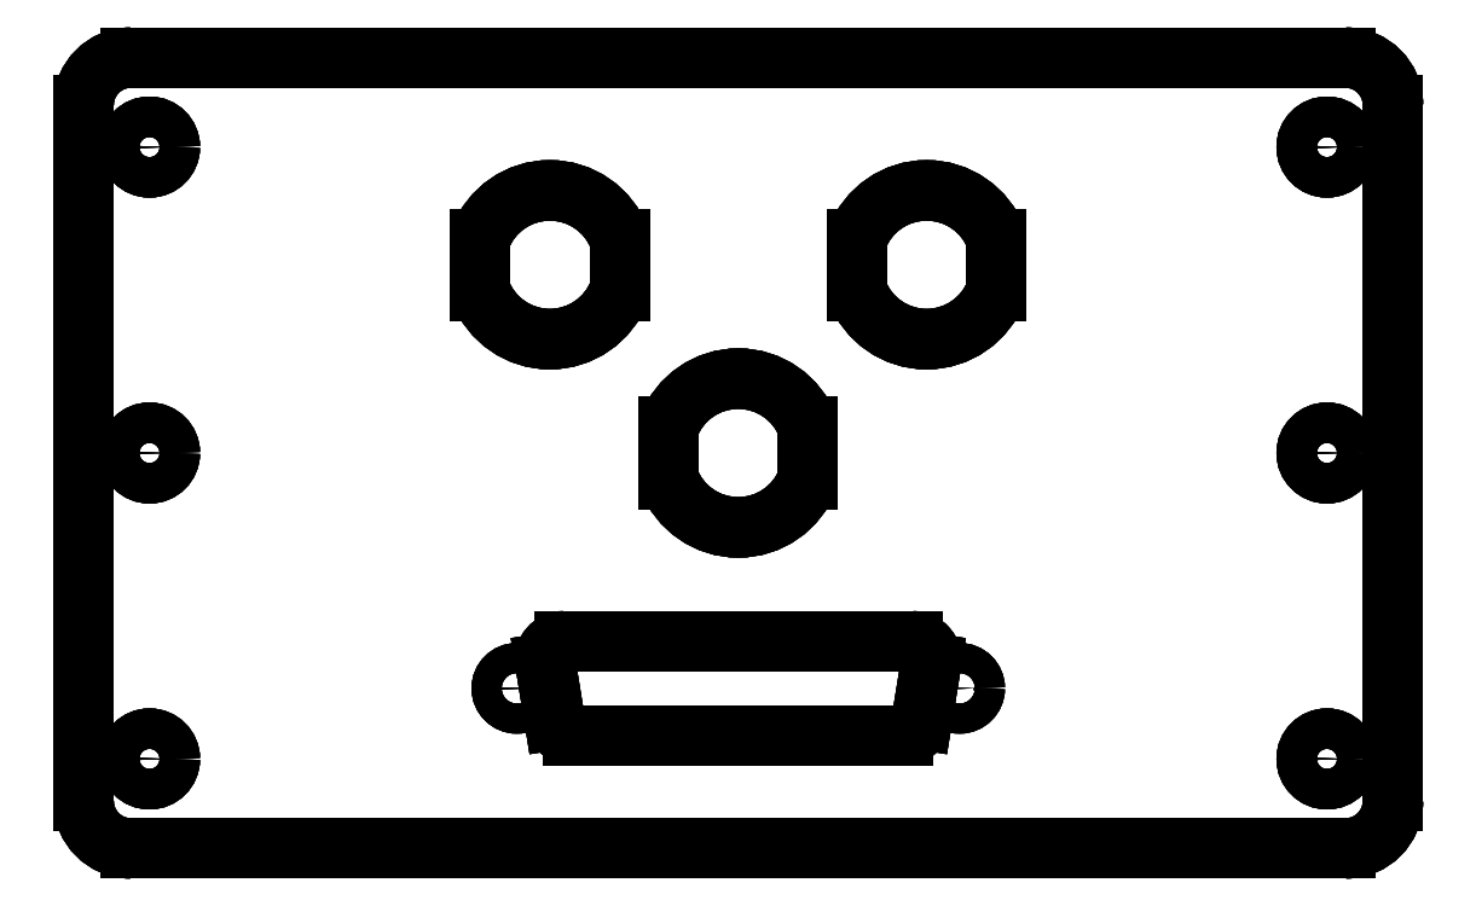
<metadata>
{"format":"dxf","ext":"dxf","renderer":"ezdxf+matplotlib","layout":"modelspace","background":"white","min_lineweight":24,"dpi":150}
</metadata>
<code>
0
SECTION
2
ENTITIES
0
LINE
8
Cut
10
-69.5
20
-37
30
-3
11
-69.5
21
-37
31
0
0
LINE
8
Cut
10
-69.5
20
37
30
-3
11
-69.5
21
37
31
0
0
LINE
8
Cut
10
-69.5
20
-37
30
-3
11
-69.5
21
37
31
-3
0
LINE
8
Cut
10
-69.5
20
-37
30
0
11
-69.5
21
37
31
0
0
LINE
8
Cut
10
-69.5
20
-37
30
-3
11
-69.5
21
-37
31
0
0
LINE
8
Cut
10
-64.5
20
-42
30
-3
11
-64.5
21
-42
31
0
0
ARC
8
Cut
10
-64.5
20
-37
30
-3
40
5
50
180
51
-90
0
ARC
8
Cut
10
-64.5
20
-37
30
0
40
5
50
180
51
-90
0
LINE
8
Cut
10
-64.5
20
42
30
-3
11
-64.5
21
42
31
0
0
LINE
8
Cut
10
-69.5
20
37
30
-3
11
-69.5
21
37
31
0
0
ARC
8
Cut
10
-64.5
20
37
30
-3
40
5
50
90
51
180
0
ARC
8
Cut
10
-64.5
20
37
30
0
40
5
50
90
51
180
0
LINE
8
Cut
10
-69.5
20
-37
30
-3
11
-69.5
21
37
31
-3
0
ARC
8
Cut
10
-64.5
20
-37
30
-3
40
5
50
180
51
-90
0
ARC
8
Cut
10
-64.5
20
37
30
-3
40
5
50
90
51
180
0
LINE
8
Cut
10
64.5
20
-42
30
-3
11
-64.5
21
-42
31
-3
0
LINE
8
Cut
10
-64.5
20
42
30
-3
11
64.5
21
42
31
-3
0
ARC
8
Cut
10
64.5
20
-37
30
-3
40
5
50
-90
51
0
0
ARC
8
Cut
10
64.5
20
37
30
-3
40
5
50
0
51
90
0
LINE
8
Cut
10
69.5
20
37
30
-3
11
69.5
21
-37
31
-3
0
CIRCLE
8
Cut
10
62.5
20
-32.5
40
2.15
0
CIRCLE
8
Cut
10
23.5
20
-25
40
1.6
0
ARC
8
Cut
10
-17.53
20
-28
30
-3
40
2
50
-170.8
51
-90
0
LINE
8
Cut
10
-17.53
20
-30
30
-3
11
17.53
21
-30
31
-3
0
ARC
8
Cut
10
17.53
20
-28
30
-3
40
2
50
-90
51
-9.222
0
LINE
8
Cut
10
19.5
20
-28.32
30
-3
11
20.47
21
-22.32
31
-3
0
ARC
8
Cut
10
18.5
20
-22
30
-3
40
2
50
-9.222
51
90
0
LINE
8
Cut
10
18.5
20
-20
30
-3
11
-18.5
21
-20
31
-3
0
ARC
8
Cut
10
-18.5
20
-22
30
-3
40
2
50
90
51
-170.8
0
LINE
8
Cut
10
-19.5
20
-28.32
30
-3
11
-20.47
21
-22.32
31
-3
0
CIRCLE
8
Cut
10
62.5
20
0
40
2.15
0
CIRCLE
8
Cut
10
62.5
20
32.5
40
2.15
0
ARC
8
Cut
10
0
20
0
30
-3
40
7.9
50
20.49
51
159.5
0
LINE
8
Cut
10
-7.4
20
2.766
30
-3
11
-7.4
21
-2.766
31
-3
0
ARC
8
Cut
10
0
20
0
30
-3
40
7.9
50
-159.5
51
-20.49
0
LINE
8
Cut
10
7.4
20
2.766
30
-3
11
7.4
21
-2.766
31
-3
0
ARC
8
Cut
10
20
20
20
30
-3
40
7.9
50
20.49
51
159.5
0
LINE
8
Cut
10
12.6
20
22.77
30
-3
11
12.6
21
17.23
31
-3
0
ARC
8
Cut
10
20
20
20
30
-3
40
7.9
50
-159.5
51
-20.49
0
LINE
8
Cut
10
27.4
20
22.77
30
-3
11
27.4
21
17.23
31
-3
0
CIRCLE
8
Cut
10
-23.5
20
-25
40
1.6
0
CIRCLE
8
Cut
10
-62.5
20
-32.5
40
2.15
0
ARC
8
Cut
10
-20
20
20
30
-3
40
7.9
50
20.49
51
159.5
0
LINE
8
Cut
10
-27.4
20
22.77
30
-3
11
-27.4
21
17.23
31
-3
0
ARC
8
Cut
10
-20
20
20
30
-3
40
7.9
50
-159.5
51
-20.49
0
LINE
8
Cut
10
-12.6
20
22.77
30
-3
11
-12.6
21
17.23
31
-3
0
CIRCLE
8
Cut
10
-62.5
20
0
40
2.15
0
CIRCLE
8
Cut
10
-62.5
20
32.5
40
2.15
0
LINE
8
Cut
10
-69.5
20
-37
30
0
11
-69.5
21
37
31
0
0
ARC
8
Cut
10
-64.5
20
-37
30
0
40
5
50
180
51
-90
0
ARC
8
Cut
10
-64.5
20
37
30
0
40
5
50
90
51
180
0
LINE
8
Cut
10
64.5
20
-42
30
0
11
-64.5
21
-42
31
0
0
LINE
8
Cut
10
-64.5
20
42
30
0
11
64.5
21
42
31
0
0
ARC
8
Cut
10
64.5
20
-37
30
0
40
5
50
-90
51
0
0
ARC
8
Cut
10
64.5
20
37
30
0
40
5
50
0
51
90
0
LINE
8
Cut
10
69.5
20
37
30
0
11
69.5
21
-37
31
0
0
CIRCLE
8
Cut
10
62.5
20
-32.5
40
2.15
0
CIRCLE
8
Cut
10
23.5
20
-25
40
1.6
0
ARC
8
Cut
10
-17.53
20
-28
30
0
40
2
50
-170.8
51
-90
0
LINE
8
Cut
10
-17.53
20
-30
30
0
11
17.53
21
-30
31
0
0
ARC
8
Cut
10
17.53
20
-28
30
0
40
2
50
-90
51
-9.222
0
LINE
8
Cut
10
19.5
20
-28.32
30
0
11
20.47
21
-22.32
31
0
0
ARC
8
Cut
10
18.5
20
-22
30
0
40
2
50
-9.222
51
90
0
LINE
8
Cut
10
18.5
20
-20
30
0
11
-18.5
21
-20
31
0
0
ARC
8
Cut
10
-18.5
20
-22
30
0
40
2
50
90
51
-170.8
0
LINE
8
Cut
10
-19.5
20
-28.32
30
0
11
-20.47
21
-22.32
31
0
0
CIRCLE
8
Cut
10
62.5
20
0
40
2.15
0
CIRCLE
8
Cut
10
62.5
20
32.5
40
2.15
0
ARC
8
Cut
10
0
20
0
30
0
40
7.9
50
20.49
51
159.5
0
LINE
8
Cut
10
-7.4
20
2.766
30
0
11
-7.4
21
-2.766
31
0
0
ARC
8
Cut
10
0
20
0
30
0
40
7.9
50
-159.5
51
-20.49
0
LINE
8
Cut
10
7.4
20
2.766
30
0
11
7.4
21
-2.766
31
0
0
ARC
8
Cut
10
20
20
20
30
0
40
7.9
50
20.49
51
159.5
0
LINE
8
Cut
10
12.6
20
22.77
30
0
11
12.6
21
17.23
31
0
0
ARC
8
Cut
10
20
20
20
30
0
40
7.9
50
-159.5
51
-20.49
0
LINE
8
Cut
10
27.4
20
22.77
30
0
11
27.4
21
17.23
31
0
0
CIRCLE
8
Cut
10
-23.5
20
-25
40
1.6
0
CIRCLE
8
Cut
10
-62.5
20
-32.5
40
2.15
0
ARC
8
Cut
10
-20
20
20
30
0
40
7.9
50
20.49
51
159.5
0
LINE
8
Cut
10
-27.4
20
22.77
30
0
11
-27.4
21
17.23
31
0
0
ARC
8
Cut
10
-20
20
20
30
0
40
7.9
50
-159.5
51
-20.49
0
LINE
8
Cut
10
-12.6
20
22.77
30
0
11
-12.6
21
17.23
31
0
0
CIRCLE
8
Cut
10
-62.5
20
0
40
2.15
0
CIRCLE
8
Cut
10
-62.5
20
32.5
40
2.15
0
LINE
8
Cut
10
64.5
20
-42
30
-3
11
64.5
21
-42
31
0
0
LINE
8
Cut
10
-64.5
20
-42
30
-3
11
-64.5
21
-42
31
0
0
LINE
8
Cut
10
64.5
20
-42
30
-3
11
-64.5
21
-42
31
-3
0
LINE
8
Cut
10
64.5
20
-42
30
0
11
-64.5
21
-42
31
0
0
LINE
8
Cut
10
-64.5
20
42
30
-3
11
-64.5
21
42
31
0
0
LINE
8
Cut
10
64.5
20
42
30
-3
11
64.5
21
42
31
0
0
LINE
8
Cut
10
-64.5
20
42
30
-3
11
64.5
21
42
31
-3
0
LINE
8
Cut
10
-64.5
20
42
30
0
11
64.5
21
42
31
0
0
LINE
8
Cut
10
64.5
20
-42
30
-3
11
64.5
21
-42
31
0
0
LINE
8
Cut
10
69.5
20
-37
30
-3
11
69.5
21
-37
31
0
0
ARC
8
Cut
10
64.5
20
-37
30
-3
40
5
50
-90
51
0
0
ARC
8
Cut
10
64.5
20
-37
30
0
40
5
50
-90
51
0
0
LINE
8
Cut
10
69.5
20
37
30
-3
11
69.5
21
37
31
0
0
LINE
8
Cut
10
64.5
20
42
30
-3
11
64.5
21
42
31
0
0
ARC
8
Cut
10
64.5
20
37
30
-3
40
5
50
0
51
90
0
ARC
8
Cut
10
64.5
20
37
30
0
40
5
50
0
51
90
0
LINE
8
Cut
10
69.5
20
37
30
-3
11
69.5
21
37
31
0
0
LINE
8
Cut
10
69.5
20
-37
30
-3
11
69.5
21
-37
31
0
0
LINE
8
Cut
10
69.5
20
37
30
-3
11
69.5
21
-37
31
-3
0
LINE
8
Cut
10
69.5
20
37
30
0
11
69.5
21
-37
31
0
0
LINE
8
Cut
10
64.65
20
-32.5
30
-3
11
64.65
21
-32.5
31
0
0
LINE
8
Cut
10
64.65
20
-32.5
30
-3
11
64.65
21
-32.5
31
0
0
CIRCLE
8
Cut
10
62.5
20
-32.5
40
2.15
0
CIRCLE
8
Cut
10
62.5
20
-32.5
40
2.15
0
LINE
8
Cut
10
25.1
20
-25
30
-3
11
25.1
21
-25
31
0
0
LINE
8
Cut
10
25.1
20
-25
30
-3
11
25.1
21
-25
31
0
0
CIRCLE
8
Cut
10
23.5
20
-25
40
1.6
0
CIRCLE
8
Cut
10
23.5
20
-25
40
1.6
0
LINE
8
Cut
10
-19.5
20
-28.32
30
-3
11
-19.5
21
-28.32
31
0
0
LINE
8
Cut
10
-17.53
20
-30
30
-3
11
-17.53
21
-30
31
0
0
ARC
8
Cut
10
-17.53
20
-28
30
-3
40
2
50
-170.8
51
-90
0
ARC
8
Cut
10
-17.53
20
-28
30
0
40
2
50
-170.8
51
-90
0
LINE
8
Cut
10
-17.53
20
-30
30
-3
11
-17.53
21
-30
31
0
0
LINE
8
Cut
10
17.53
20
-30
30
-3
11
17.53
21
-30
31
0
0
LINE
8
Cut
10
-17.53
20
-30
30
-3
11
17.53
21
-30
31
-3
0
LINE
8
Cut
10
-17.53
20
-30
30
0
11
17.53
21
-30
31
0
0
LINE
8
Cut
10
17.53
20
-30
30
-3
11
17.53
21
-30
31
0
0
LINE
8
Cut
10
19.5
20
-28.32
30
-3
11
19.5
21
-28.32
31
0
0
ARC
8
Cut
10
17.53
20
-28
30
-3
40
2
50
-90
51
-9.222
0
ARC
8
Cut
10
17.53
20
-28
30
0
40
2
50
-90
51
-9.222
0
LINE
8
Cut
10
19.5
20
-28.32
30
-3
11
19.5
21
-28.32
31
0
0
LINE
8
Cut
10
20.47
20
-22.32
30
-3
11
20.47
21
-22.32
31
0
0
LINE
8
Cut
10
19.5
20
-28.32
30
-3
11
20.47
21
-22.32
31
-3
0
LINE
8
Cut
10
19.5
20
-28.32
30
0
11
20.47
21
-22.32
31
0
0
LINE
8
Cut
10
20.47
20
-22.32
30
-3
11
20.47
21
-22.32
31
0
0
LINE
8
Cut
10
18.5
20
-20
30
-3
11
18.5
21
-20
31
0
0
ARC
8
Cut
10
18.5
20
-22
30
-3
40
2
50
-9.222
51
90
0
ARC
8
Cut
10
18.5
20
-22
30
0
40
2
50
-9.222
51
90
0
LINE
8
Cut
10
18.5
20
-20
30
-3
11
18.5
21
-20
31
0
0
LINE
8
Cut
10
-18.5
20
-20
30
-3
11
-18.5
21
-20
31
0
0
LINE
8
Cut
10
18.5
20
-20
30
-3
11
-18.5
21
-20
31
-3
0
LINE
8
Cut
10
18.5
20
-20
30
0
11
-18.5
21
-20
31
0
0
LINE
8
Cut
10
-18.5
20
-20
30
-3
11
-18.5
21
-20
31
0
0
LINE
8
Cut
10
-20.47
20
-22.32
30
-3
11
-20.47
21
-22.32
31
0
0
ARC
8
Cut
10
-18.5
20
-22
30
-3
40
2
50
90
51
-170.8
0
ARC
8
Cut
10
-18.5
20
-22
30
0
40
2
50
90
51
-170.8
0
LINE
8
Cut
10
-19.5
20
-28.32
30
-3
11
-19.5
21
-28.32
31
0
0
LINE
8
Cut
10
-20.47
20
-22.32
30
-3
11
-20.47
21
-22.32
31
0
0
LINE
8
Cut
10
-19.5
20
-28.32
30
-3
11
-20.47
21
-22.32
31
-3
0
LINE
8
Cut
10
-19.5
20
-28.32
30
0
11
-20.47
21
-22.32
31
0
0
LINE
8
Cut
10
64.65
20
0
30
-3
11
64.65
21
0
31
0
0
LINE
8
Cut
10
64.65
20
0
30
-3
11
64.65
21
0
31
0
0
CIRCLE
8
Cut
10
62.5
20
0
40
2.15
0
CIRCLE
8
Cut
10
62.5
20
0
40
2.15
0
LINE
8
Cut
10
64.65
20
32.5
30
-3
11
64.65
21
32.5
31
0
0
LINE
8
Cut
10
64.65
20
32.5
30
-3
11
64.65
21
32.5
31
0
0
CIRCLE
8
Cut
10
62.5
20
32.5
40
2.15
0
CIRCLE
8
Cut
10
62.5
20
32.5
40
2.15
0
LINE
8
Cut
10
7.4
20
2.766
30
-3
11
7.4
21
2.766
31
0
0
LINE
8
Cut
10
-7.4
20
2.766
30
-3
11
-7.4
21
2.766
31
0
0
ARC
8
Cut
10
0
20
0
30
-3
40
7.9
50
20.49
51
159.5
0
ARC
8
Cut
10
0
20
0
30
0
40
7.9
50
20.49
51
159.5
0
LINE
8
Cut
10
-7.4
20
2.766
30
-3
11
-7.4
21
2.766
31
0
0
LINE
8
Cut
10
-7.4
20
-2.766
30
-3
11
-7.4
21
-2.766
31
0
0
LINE
8
Cut
10
-7.4
20
2.766
30
-3
11
-7.4
21
-2.766
31
-3
0
LINE
8
Cut
10
-7.4
20
2.766
30
0
11
-7.4
21
-2.766
31
0
0
LINE
8
Cut
10
-7.4
20
-2.766
30
-3
11
-7.4
21
-2.766
31
0
0
LINE
8
Cut
10
7.4
20
-2.766
30
-3
11
7.4
21
-2.766
31
0
0
ARC
8
Cut
10
0
20
0
30
-3
40
7.9
50
-159.5
51
-20.49
0
ARC
8
Cut
10
0
20
0
30
0
40
7.9
50
-159.5
51
-20.49
0
LINE
8
Cut
10
7.4
20
2.766
30
-3
11
7.4
21
2.766
31
0
0
LINE
8
Cut
10
7.4
20
-2.766
30
-3
11
7.4
21
-2.766
31
0
0
LINE
8
Cut
10
7.4
20
2.766
30
-3
11
7.4
21
-2.766
31
-3
0
LINE
8
Cut
10
7.4
20
2.766
30
0
11
7.4
21
-2.766
31
0
0
LINE
8
Cut
10
27.4
20
22.77
30
-3
11
27.4
21
22.77
31
0
0
LINE
8
Cut
10
12.6
20
22.77
30
-3
11
12.6
21
22.77
31
0
0
ARC
8
Cut
10
20
20
20
30
-3
40
7.9
50
20.49
51
159.5
0
ARC
8
Cut
10
20
20
20
30
0
40
7.9
50
20.49
51
159.5
0
LINE
8
Cut
10
12.6
20
22.77
30
-3
11
12.6
21
22.77
31
0
0
LINE
8
Cut
10
12.6
20
17.23
30
-3
11
12.6
21
17.23
31
0
0
LINE
8
Cut
10
12.6
20
22.77
30
-3
11
12.6
21
17.23
31
-3
0
LINE
8
Cut
10
12.6
20
22.77
30
0
11
12.6
21
17.23
31
0
0
LINE
8
Cut
10
12.6
20
17.23
30
-3
11
12.6
21
17.23
31
0
0
LINE
8
Cut
10
27.4
20
17.23
30
-3
11
27.4
21
17.23
31
0
0
ARC
8
Cut
10
20
20
20
30
-3
40
7.9
50
-159.5
51
-20.49
0
ARC
8
Cut
10
20
20
20
30
0
40
7.9
50
-159.5
51
-20.49
0
LINE
8
Cut
10
27.4
20
22.77
30
-3
11
27.4
21
22.77
31
0
0
LINE
8
Cut
10
27.4
20
17.23
30
-3
11
27.4
21
17.23
31
0
0
LINE
8
Cut
10
27.4
20
22.77
30
-3
11
27.4
21
17.23
31
-3
0
LINE
8
Cut
10
27.4
20
22.77
30
0
11
27.4
21
17.23
31
0
0
LINE
8
Cut
10
-21.9
20
-25
30
-3
11
-21.9
21
-25
31
0
0
LINE
8
Cut
10
-21.9
20
-25
30
-3
11
-21.9
21
-25
31
0
0
CIRCLE
8
Cut
10
-23.5
20
-25
40
1.6
0
CIRCLE
8
Cut
10
-23.5
20
-25
40
1.6
0
LINE
8
Cut
10
-60.35
20
-32.5
30
-3
11
-60.35
21
-32.5
31
0
0
LINE
8
Cut
10
-60.35
20
-32.5
30
-3
11
-60.35
21
-32.5
31
0
0
CIRCLE
8
Cut
10
-62.5
20
-32.5
40
2.15
0
CIRCLE
8
Cut
10
-62.5
20
-32.5
40
2.15
0
LINE
8
Cut
10
-12.6
20
22.77
30
-3
11
-12.6
21
22.77
31
0
0
LINE
8
Cut
10
-27.4
20
22.77
30
-3
11
-27.4
21
22.77
31
0
0
ARC
8
Cut
10
-20
20
20
30
-3
40
7.9
50
20.49
51
159.5
0
ARC
8
Cut
10
-20
20
20
30
0
40
7.9
50
20.49
51
159.5
0
LINE
8
Cut
10
-27.4
20
22.77
30
-3
11
-27.4
21
22.77
31
0
0
LINE
8
Cut
10
-27.4
20
17.23
30
-3
11
-27.4
21
17.23
31
0
0
LINE
8
Cut
10
-27.4
20
22.77
30
-3
11
-27.4
21
17.23
31
-3
0
LINE
8
Cut
10
-27.4
20
22.77
30
0
11
-27.4
21
17.23
31
0
0
LINE
8
Cut
10
-27.4
20
17.23
30
-3
11
-27.4
21
17.23
31
0
0
LINE
8
Cut
10
-12.6
20
17.23
30
-3
11
-12.6
21
17.23
31
0
0
ARC
8
Cut
10
-20
20
20
30
-3
40
7.9
50
-159.5
51
-20.49
0
ARC
8
Cut
10
-20
20
20
30
0
40
7.9
50
-159.5
51
-20.49
0
LINE
8
Cut
10
-12.6
20
22.77
30
-3
11
-12.6
21
22.77
31
0
0
LINE
8
Cut
10
-12.6
20
17.23
30
-3
11
-12.6
21
17.23
31
0
0
LINE
8
Cut
10
-12.6
20
22.77
30
-3
11
-12.6
21
17.23
31
-3
0
LINE
8
Cut
10
-12.6
20
22.77
30
0
11
-12.6
21
17.23
31
0
0
LINE
8
Cut
10
-60.35
20
0
30
-3
11
-60.35
21
0
31
0
0
LINE
8
Cut
10
-60.35
20
0
30
-3
11
-60.35
21
0
31
0
0
CIRCLE
8
Cut
10
-62.5
20
0
40
2.15
0
CIRCLE
8
Cut
10
-62.5
20
0
40
2.15
0
LINE
8
Cut
10
-60.35
20
32.5
30
-3
11
-60.35
21
32.5
31
0
0
LINE
8
Cut
10
-60.35
20
32.5
30
-3
11
-60.35
21
32.5
31
0
0
CIRCLE
8
Cut
10
-62.5
20
32.5
40
2.15
0
CIRCLE
8
Cut
10
-62.5
20
32.5
40
2.15
0
ENDSEC
0
EOF

</code>
